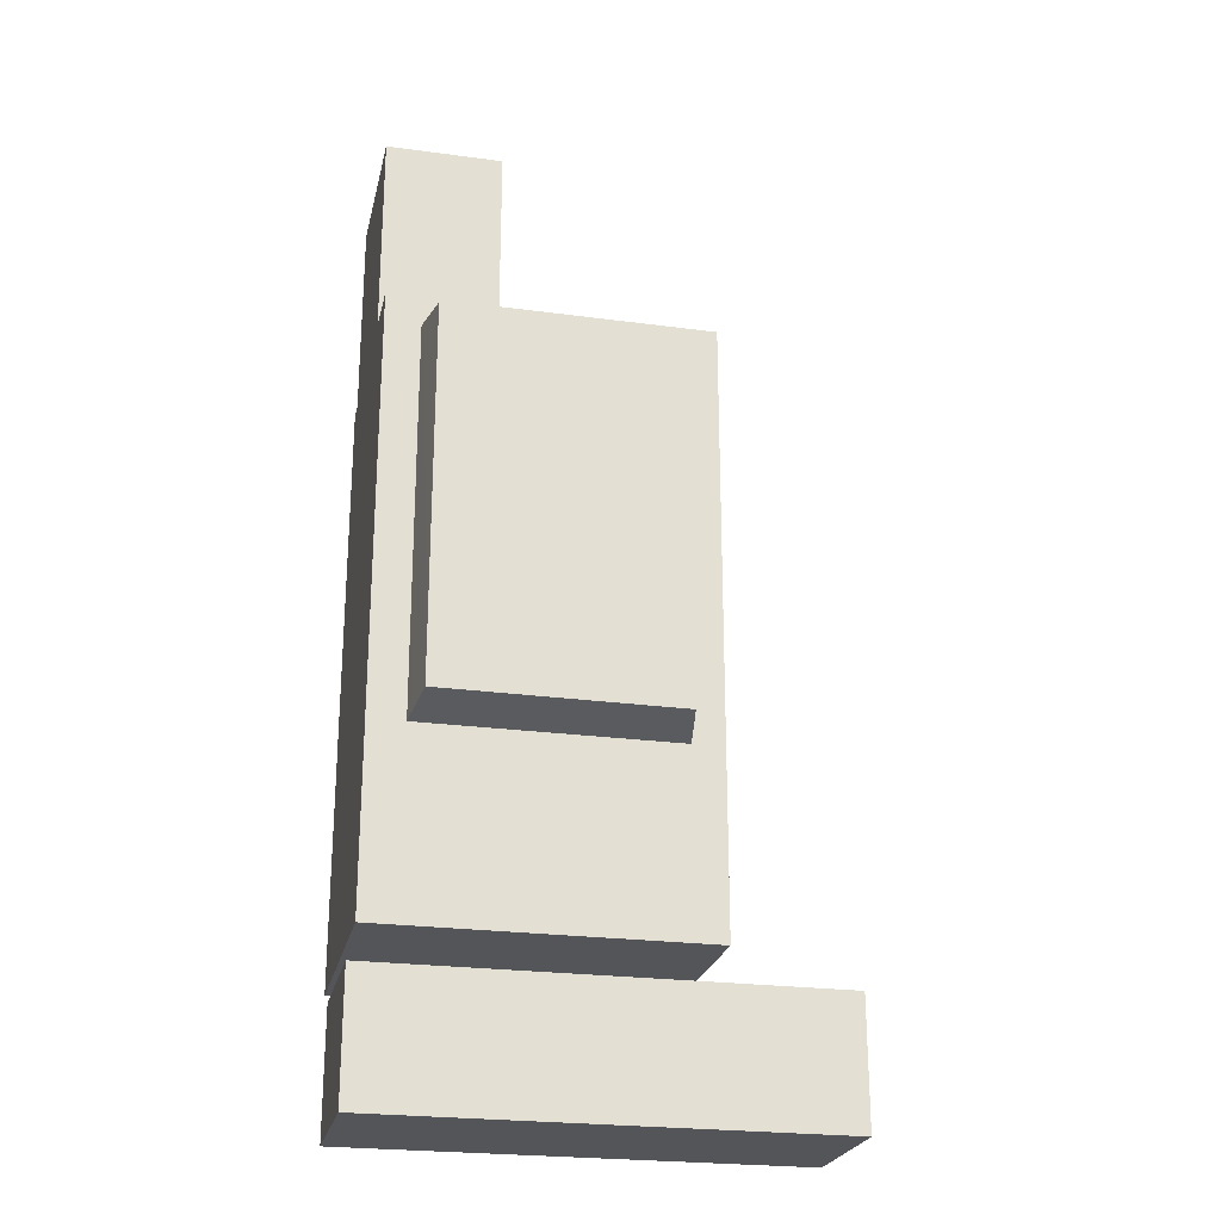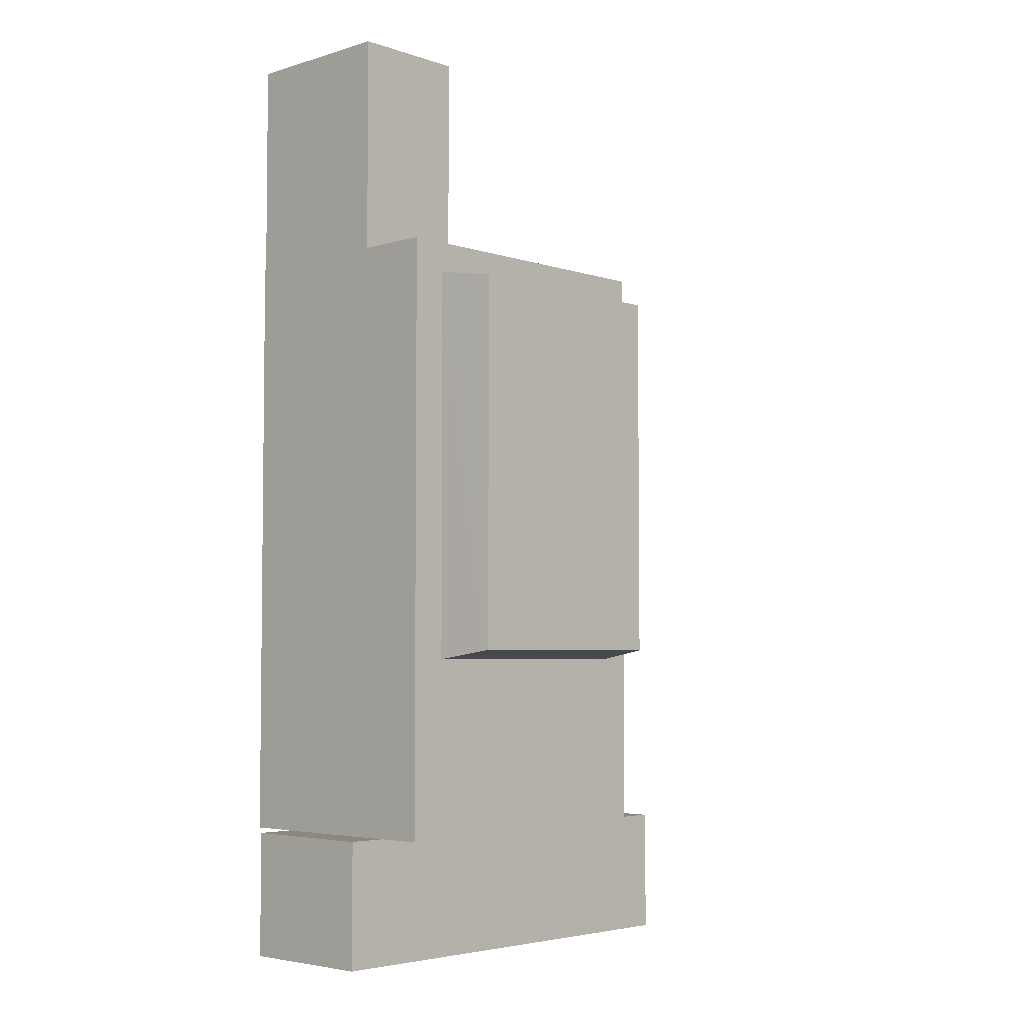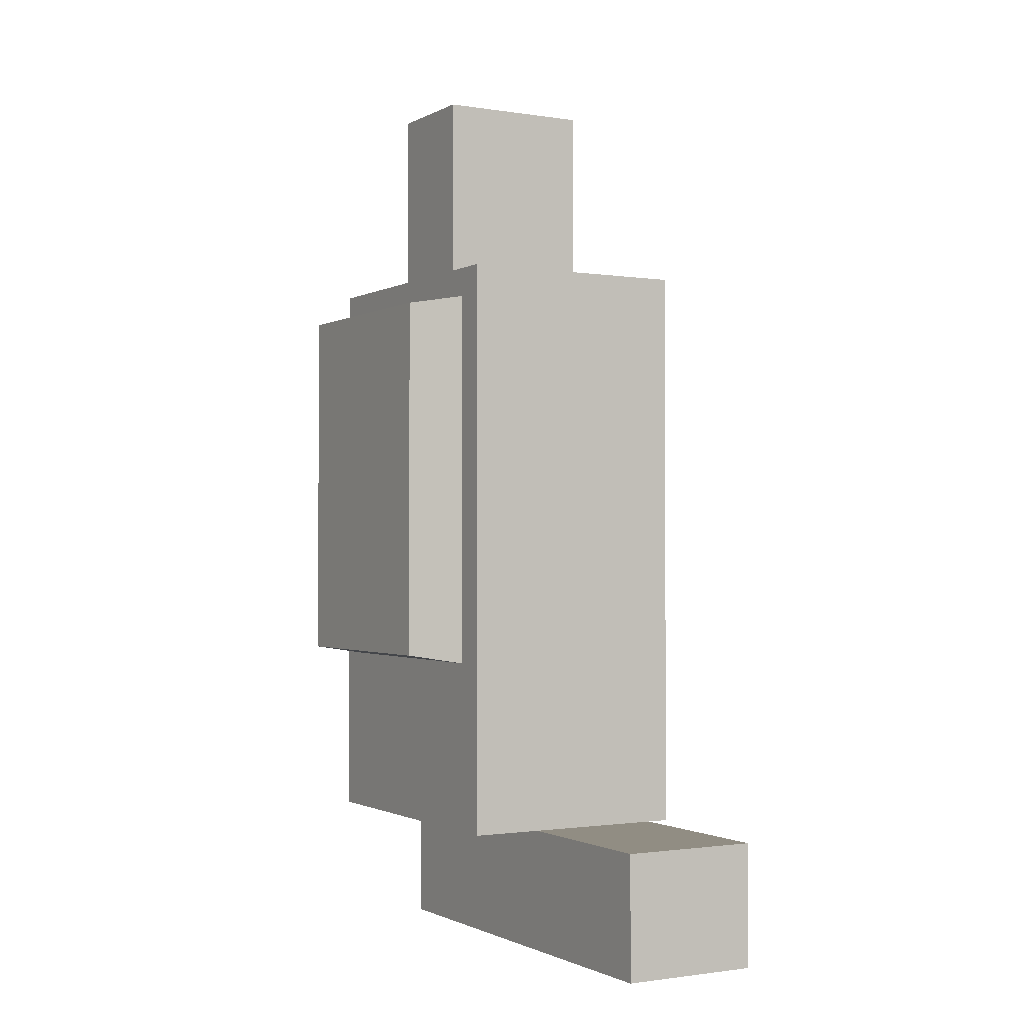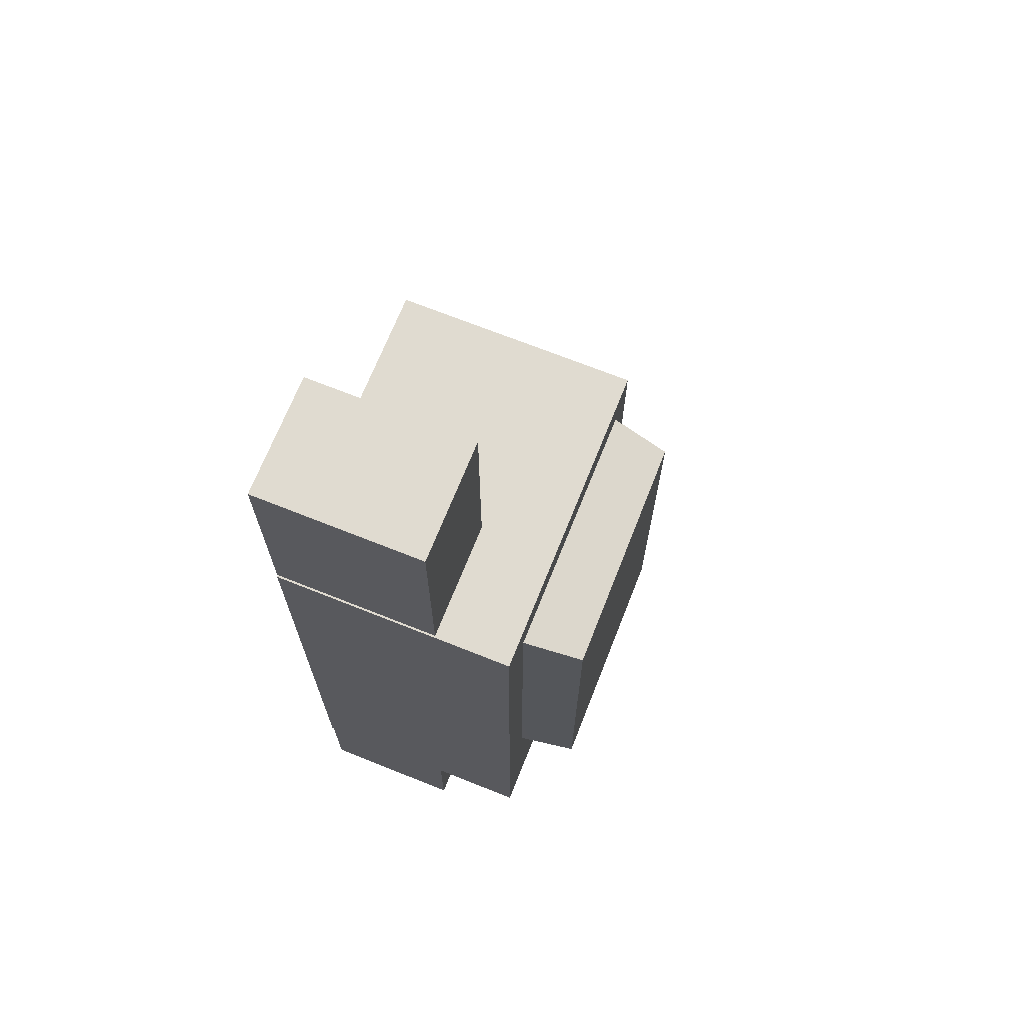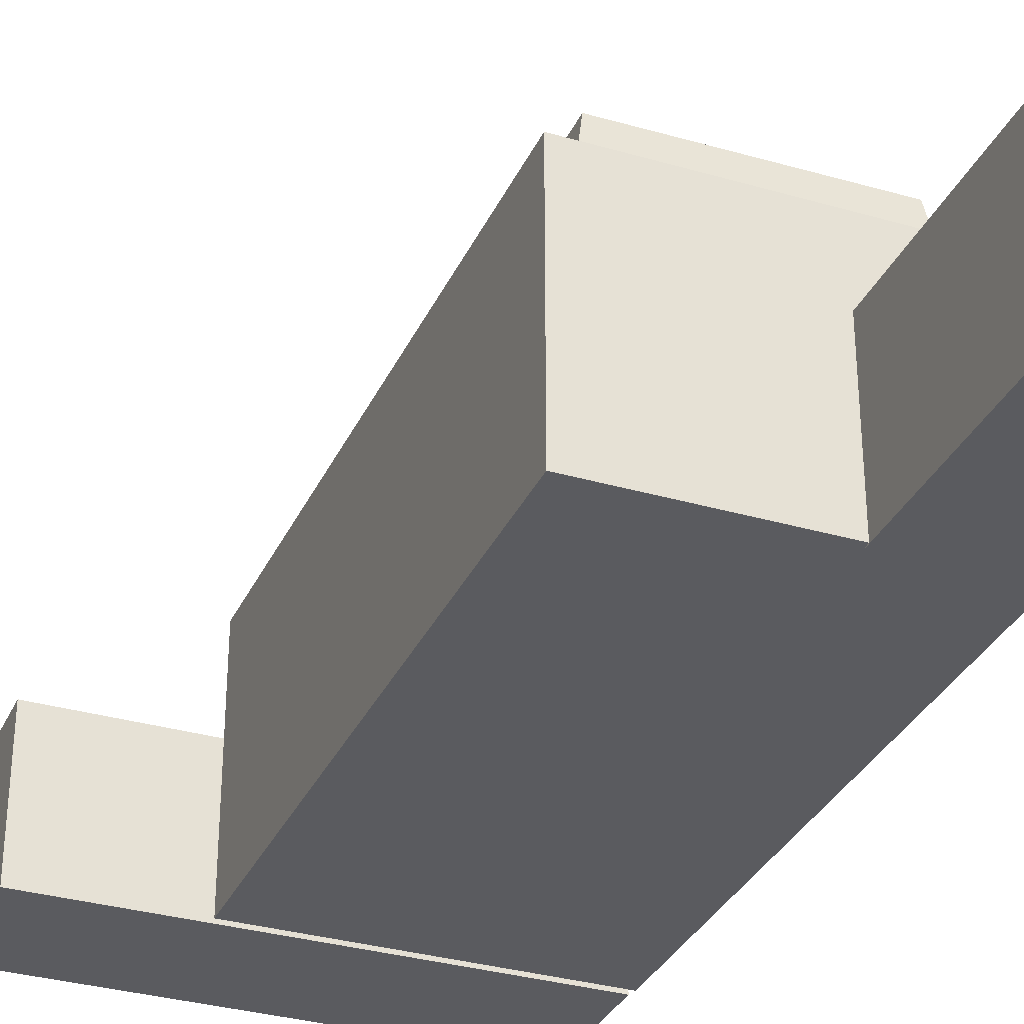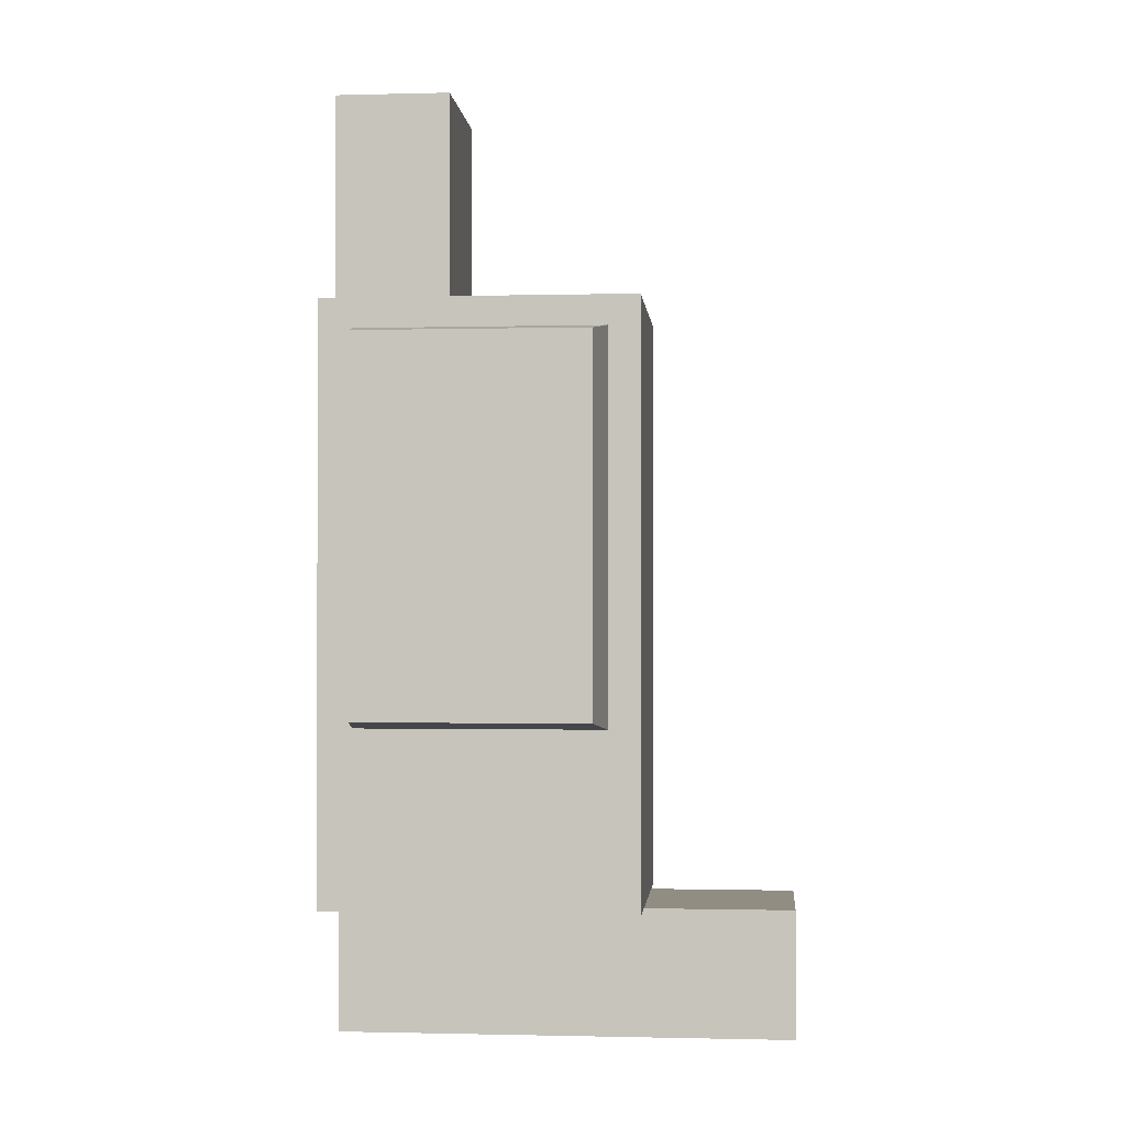
<metadata>
{"format":"obj","ext":"obj","renderer":"f3d","projection":"perspective","resolution":1024,"background":"white","views":[{"elev":-24.3,"azim":-12.5,"up":"+Y"},{"elev":-4.3,"azim":-46.4,"up":"+Y"},{"elev":-1.2,"azim":60.3,"up":"+Y"},{"elev":69.8,"azim":-68.2,"up":"+Y"},{"elev":-32.9,"azim":158.1,"up":"+Z"},{"elev":-1.1,"azim":5.3,"up":"+Y"}]}
</metadata>
<code>
g MDL_polym1
v -31.45 -47.5 -20.45
v 31.86 -47.5 -0.5199
v 31.86 -47.5 -20.45
v -31.45 -47.5 -0.5199
v -31.45 -47.5 -20.45
v 31.86 -65.17 -20.45
v -31.45 -65.17 -20.45
v 31.86 -47.5 -20.45
v -31.45 -47.5 -20.45
v -31.45 -65.17 -0.5199
v -31.45 -47.5 -0.5199
v -31.45 -65.17 -20.45
v 31.86 -47.5 -20.45
v 31.86 -65.17 -0.5199
v 31.86 -65.17 -20.45
v 31.86 -47.5 -0.5199
v -31.45 -47.5 -0.5199
v 31.86 -65.17 -0.5199
v 31.86 -47.5 -0.5199
v -31.45 -65.17 -0.5199
v -31.45 -65.17 -20.45
v 31.86 -65.17 -0.5199
v -31.45 -65.17 -0.5199
v 31.86 -65.17 -20.45
v 11.44 35.37 -20.3
v 11.44 -46.68 12.35
v 11.44 -46.68 -20.3
v 11.44 35.37 12.35
v 11.44 35.37 -20.3
v -31.86 -46.68 -20.3
v -31.86 35.37 -20.3
v 11.44 -46.68 -20.3
v 11.44 35.37 -20.3
v -31.86 35.37 12.35
v 11.44 35.37 12.35
v -31.86 35.37 -20.3
v 11.44 -46.68 -20.3
v -31.86 -46.68 12.35
v -31.86 -46.68 -20.3
v 11.44 -46.68 12.35
v 11.44 35.37 12.35
v -31.86 -46.68 12.35
v 11.44 -46.68 12.35
v -31.86 35.37 12.35
v -31.86 35.37 -20.3
v -31.86 -46.68 12.35
v -31.86 35.37 12.35
v -31.86 -46.68 -20.3
v -15.59 65.17 -20.4
v -15.59 34.73 1.942
v -15.59 34.73 -20.4
v -15.59 65.17 1.942
v -15.59 65.17 -20.4
v -31.6 34.73 -20.4
v -31.6 65.17 -20.4
v -15.59 34.73 -20.4
v -15.59 65.17 -20.4
v -31.6 65.17 1.942
v -15.59 65.17 1.942
v -31.6 65.17 -20.4
v -15.59 34.73 -20.4
v -31.6 34.73 1.942
v -31.6 34.73 -20.4
v -15.59 34.73 1.942
v -15.59 65.17 1.942
v -31.6 34.73 1.942
v -15.59 34.73 1.942
v -31.6 65.17 1.942
v -31.6 65.17 -20.4
v -31.6 34.73 1.942
v -31.6 65.17 1.942
v -31.6 34.73 -20.4
v 7.109 31.25 12.44
v 5.704 -21 20.28
v 7.109 -22.24 12.44
v 5.704 29.93 20.28
v 7.109 31.25 12.44
v -27.02 -22.24 12.44
v -27.12 31.25 12.44
v 7.109 -22.24 12.44
v 7.109 31.25 12.44
v -26.06 29.93 20.45
v 5.704 29.93 20.28
v -27.12 31.25 12.44
v 7.109 -22.24 12.44
v -26.06 -21 20.45
v -27.02 -22.24 12.44
v 5.704 -21 20.28
v 5.704 29.93 20.28
v -26.06 -21 20.45
v 5.704 -21 20.28
v -26.06 29.93 20.45
v -27.12 31.25 12.44
v -26.06 -21 20.45
v -26.06 29.93 20.45
v -27.02 -22.24 12.44
f 1 2 3
f 1 4 2
f 5 6 7
f 5 8 6
f 9 10 11
f 9 12 10
f 13 14 15
f 13 16 14
f 17 18 19
f 17 20 18
f 21 22 23
f 21 24 22
f 25 26 27
f 25 28 26
f 29 30 31
f 29 32 30
f 33 34 35
f 33 36 34
f 37 38 39
f 37 40 38
f 41 42 43
f 41 44 42
f 45 46 47
f 45 48 46
f 49 50 51
f 49 52 50
f 53 54 55
f 53 56 54
f 57 58 59
f 57 60 58
f 61 62 63
f 61 64 62
f 65 66 67
f 65 68 66
f 69 70 71
f 69 72 70
f 73 74 75
f 73 76 74
f 77 78 79
f 77 80 78
f 81 82 83
f 81 84 82
f 85 86 87
f 85 88 86
f 89 90 91
f 89 92 90
f 93 94 95
f 93 96 94

</code>
